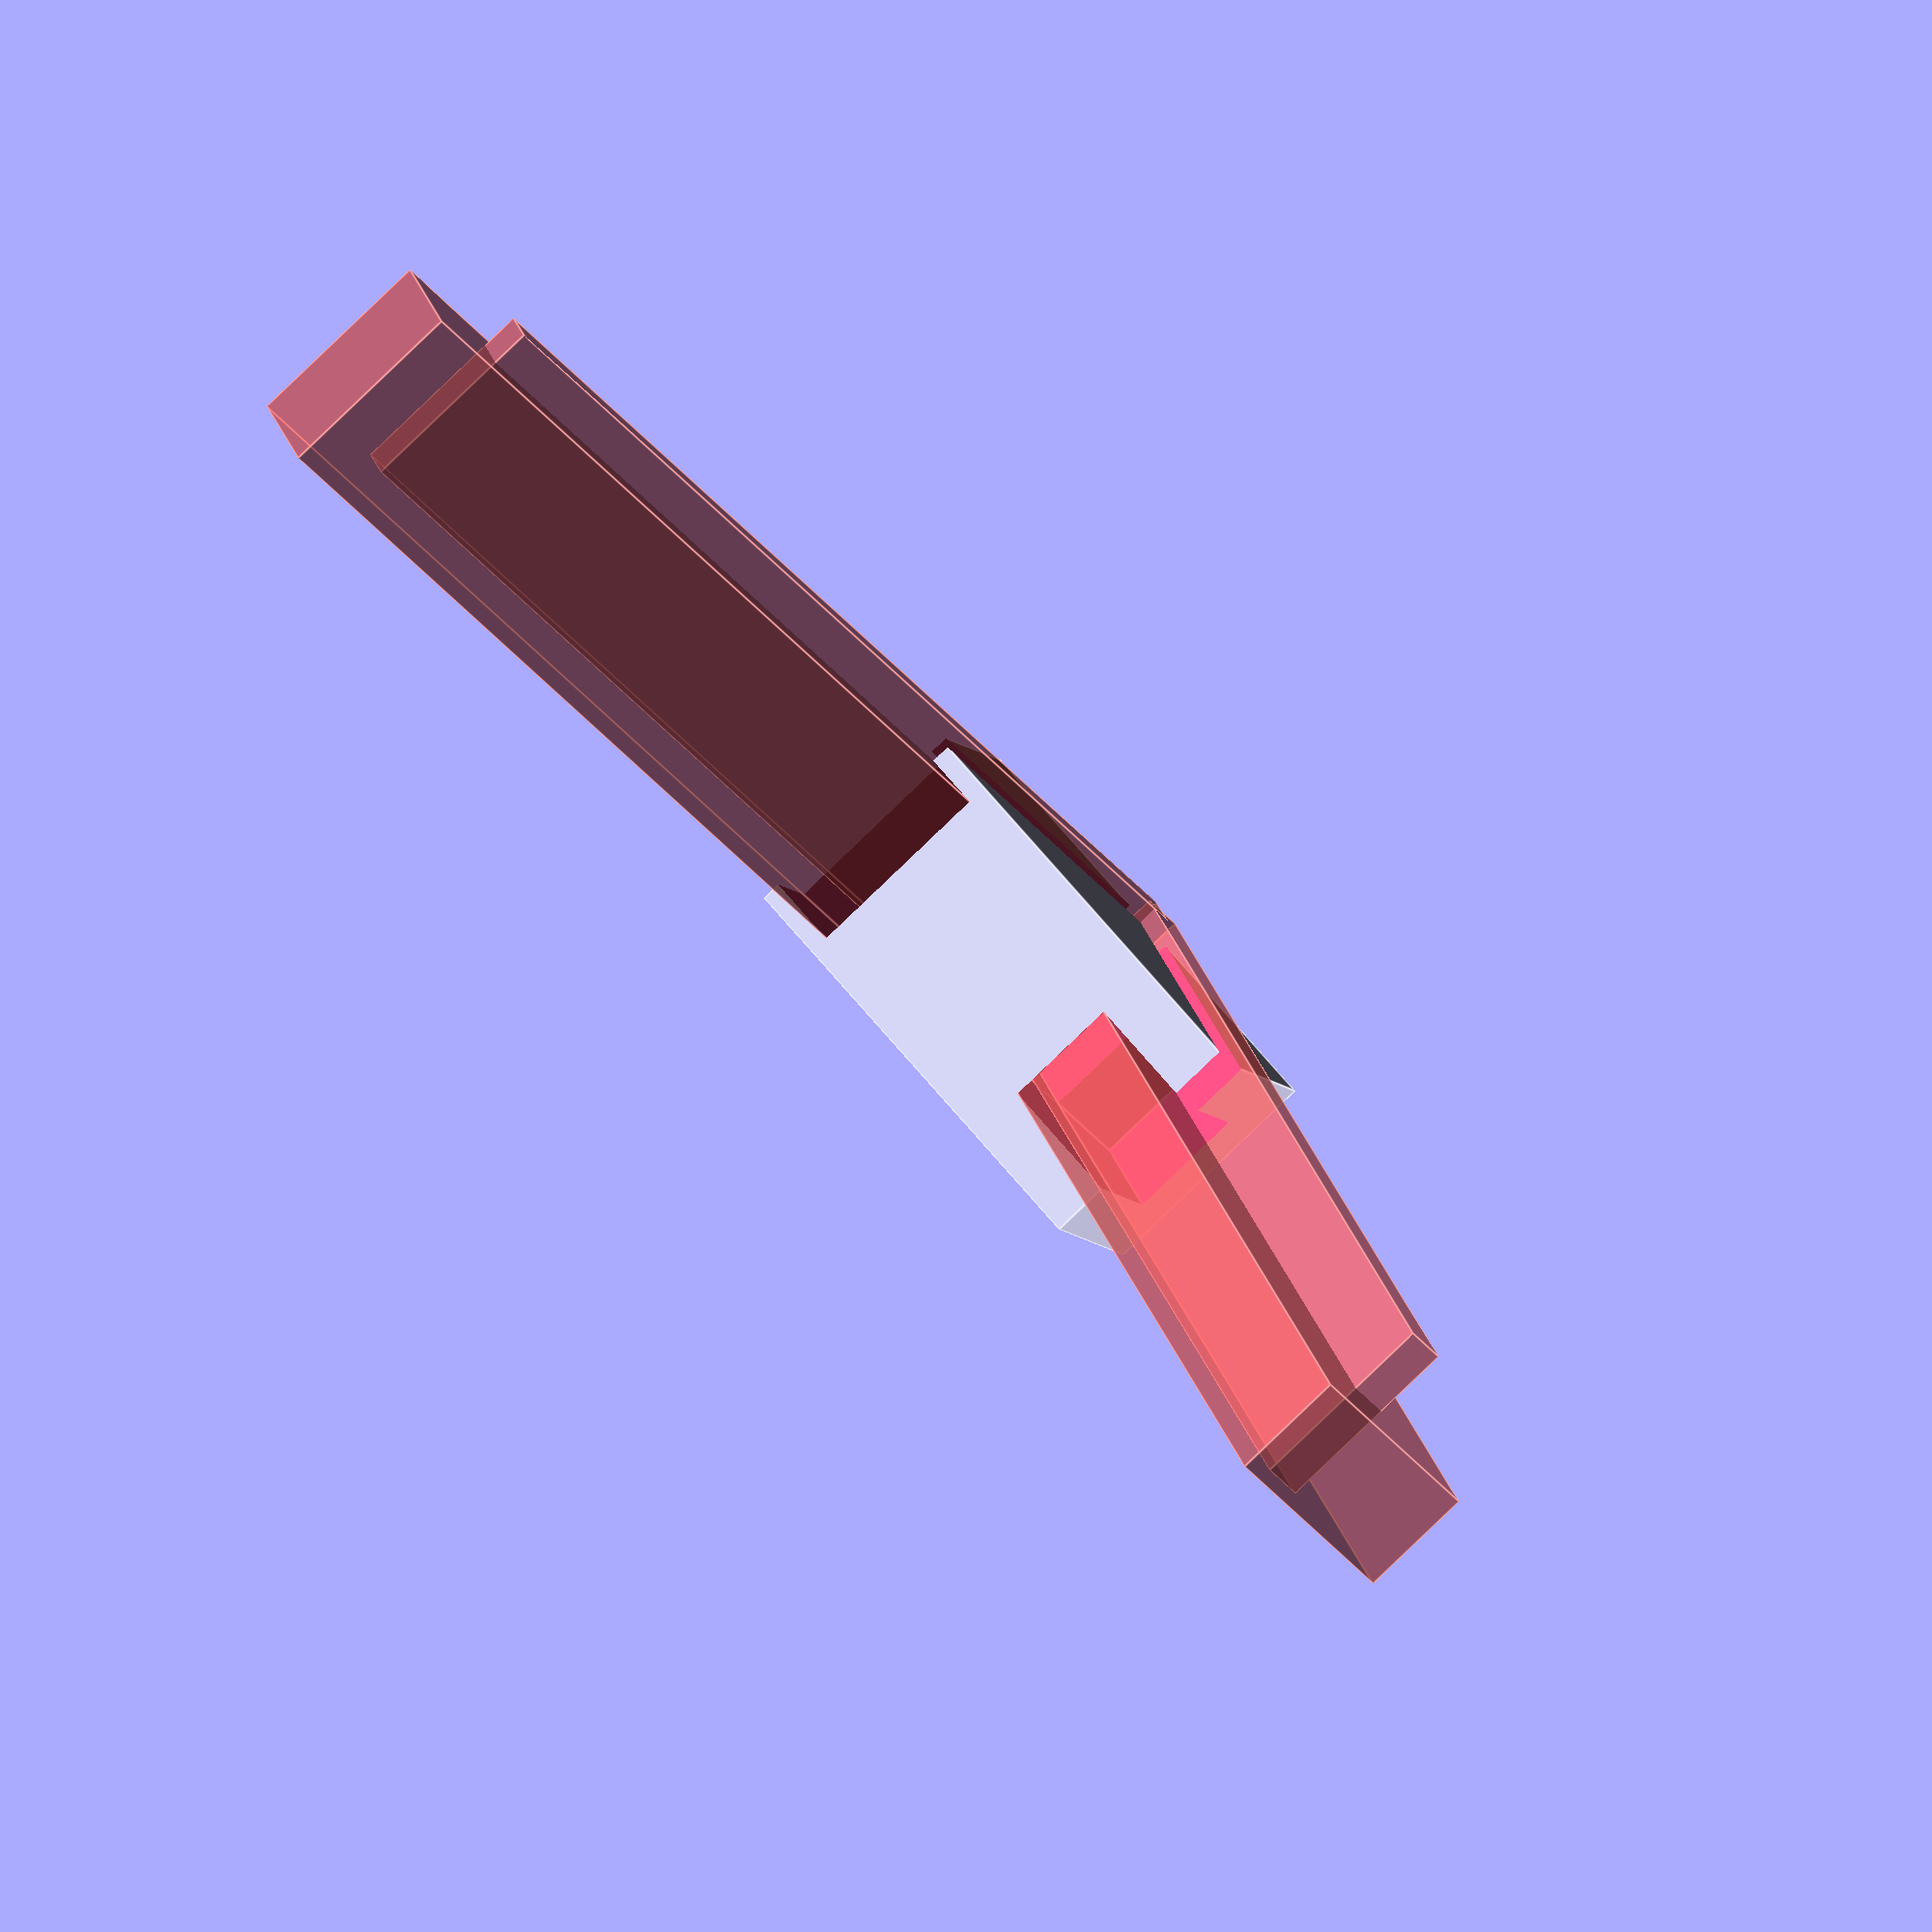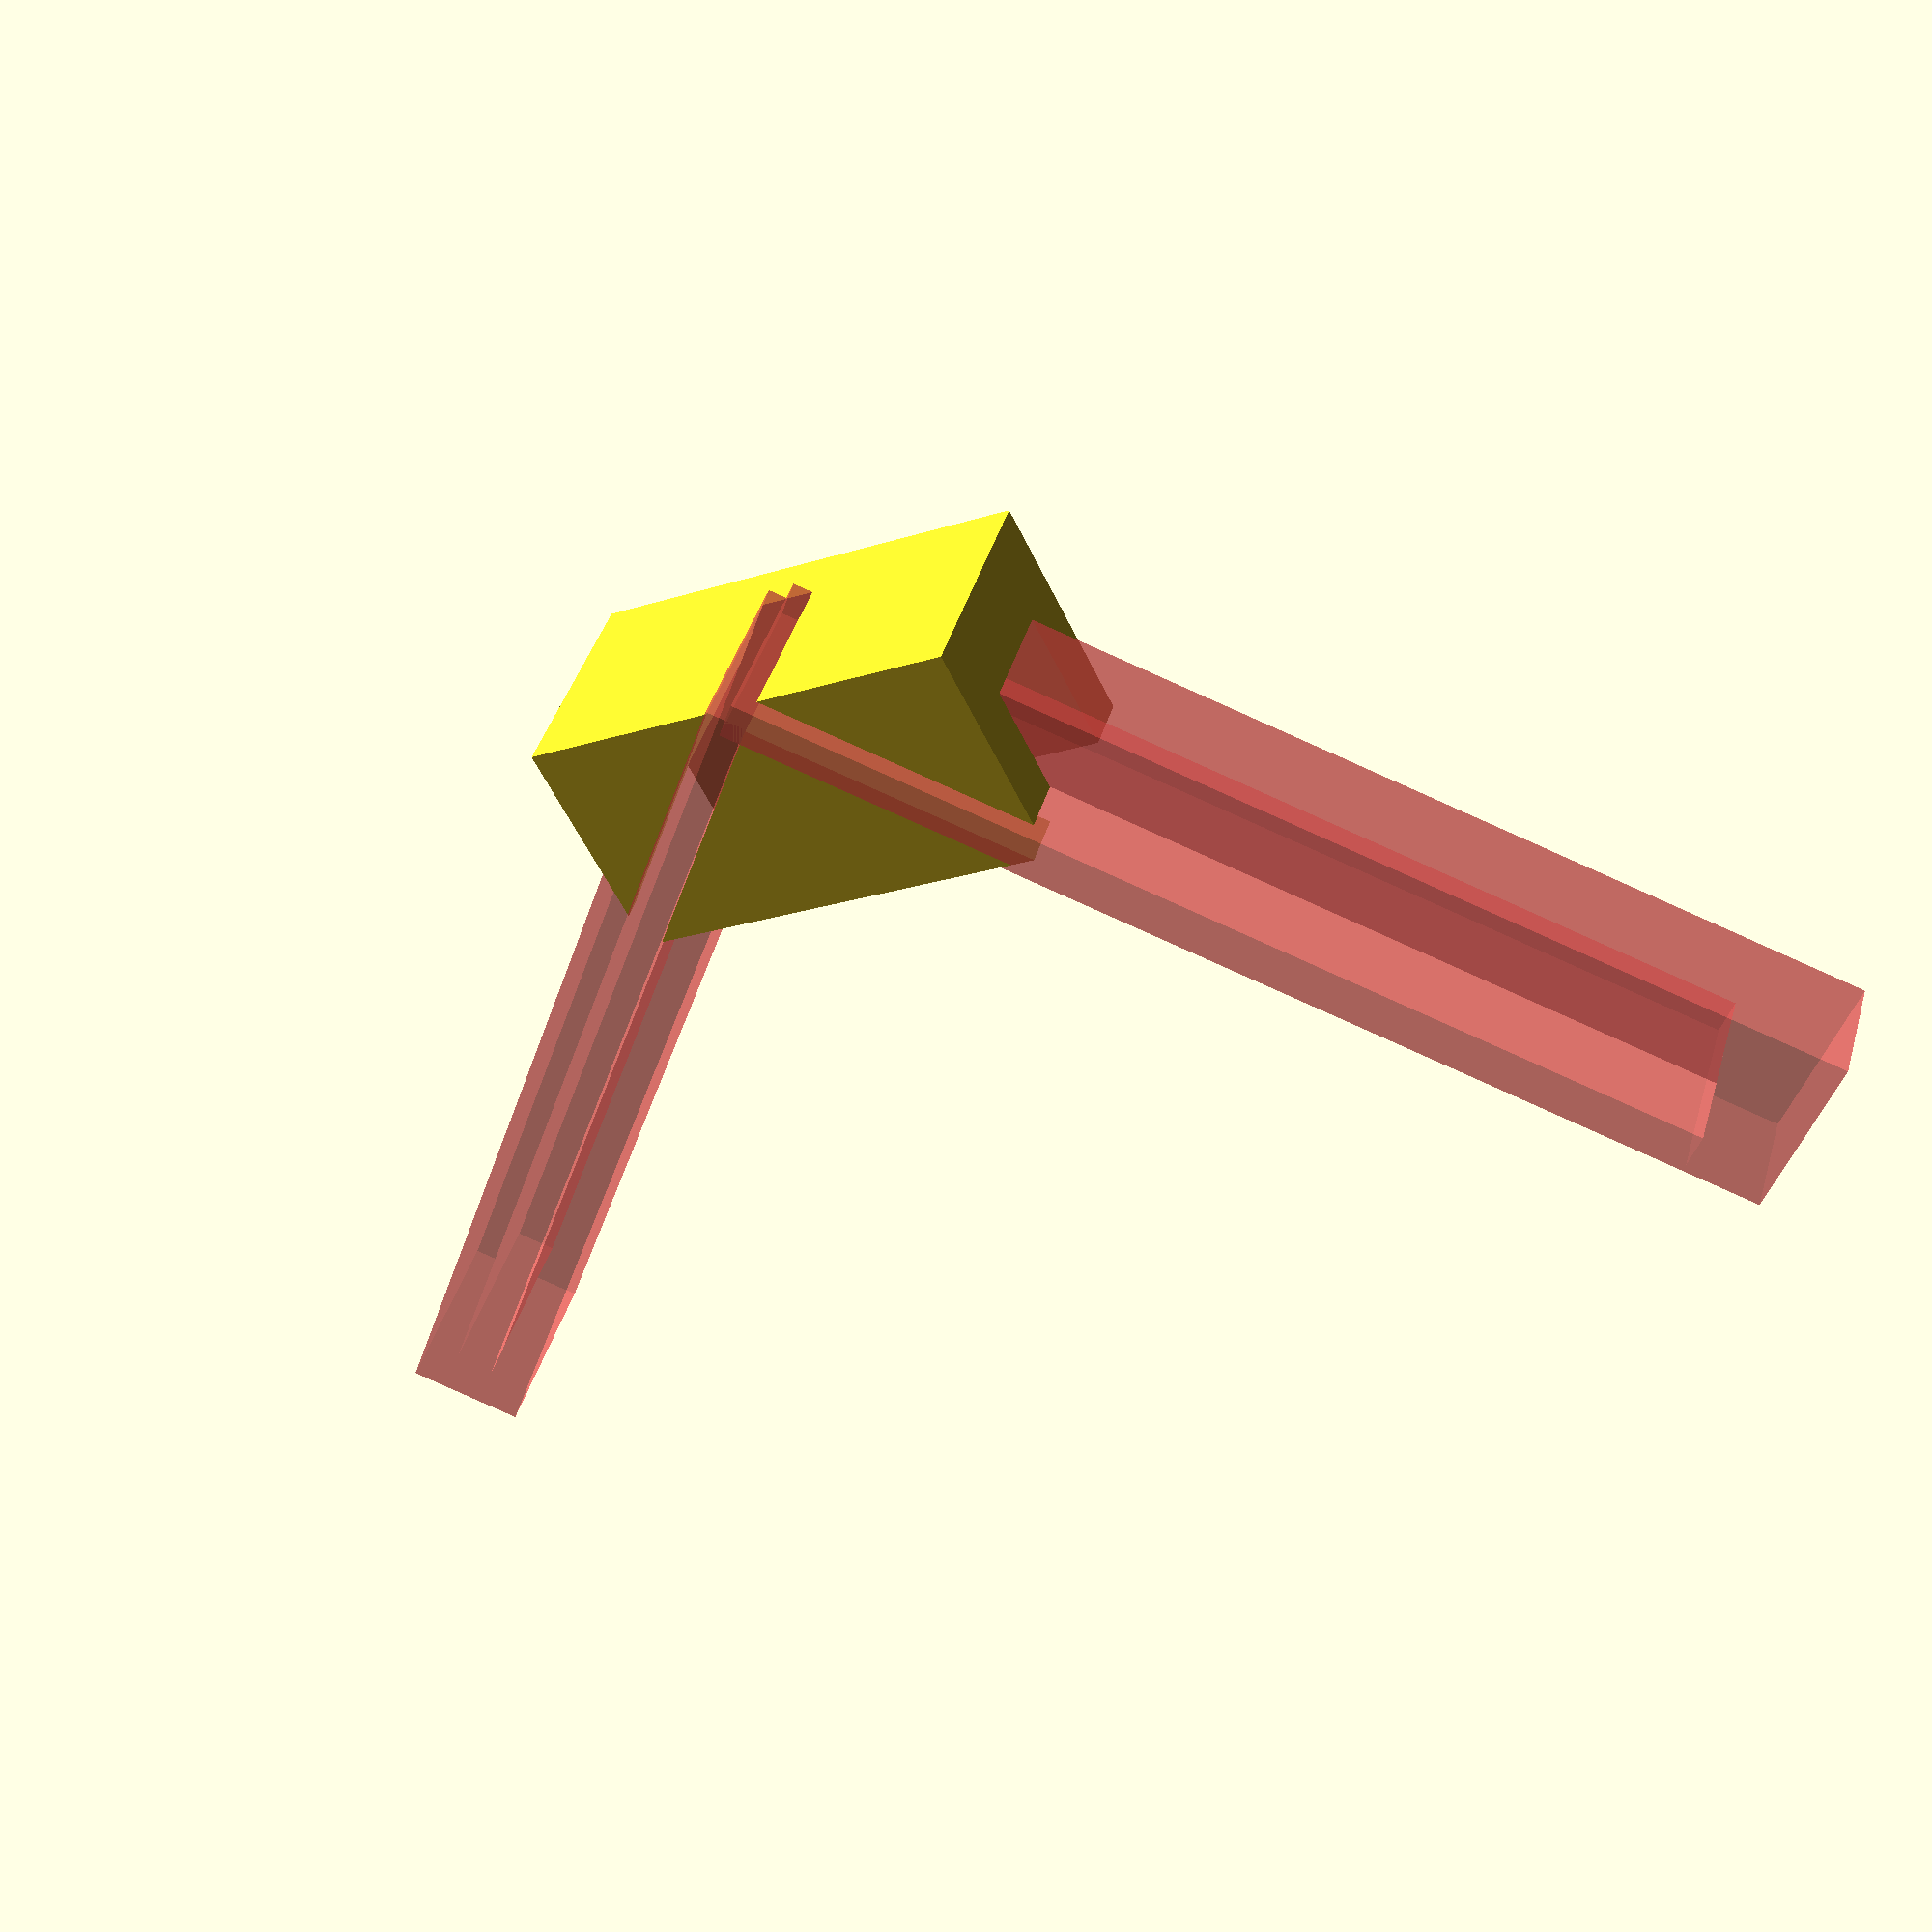
<openscad>

antenna_pair_mount();

module frsky_2_4ghz_antenna()
{
    translate([0,25,0]) cube([10,50,6],true);
}

module antenna_pair()
{
    rotate([0,0,45]) translate([0,5,0]) frsky_2_4ghz_antenna();
    rotate([0,90,-45]) translate([0,5,0]) frsky_2_4ghz_antenna();
}

module cable_clearance()
{
    rotate([0,0,45]) translate([0,25,0]) cube([2,50,10],true);
    rotate([0,0,-45]) translate([0,25,0]) cube([2,50,10],true);
}

module antenna_pair_mount()
{
    rotate([90,0,0])
    difference()
    {
        translate([0,6,0]) cube([23,12,12],true);
        #translate([0,0,2]) cable_clearance();
        #antenna_pair();
    }
    
}
</openscad>
<views>
elev=6.4 azim=228.2 roll=15.6 proj=o view=edges
elev=236.8 azim=162.7 roll=334.5 proj=p view=solid
</views>
